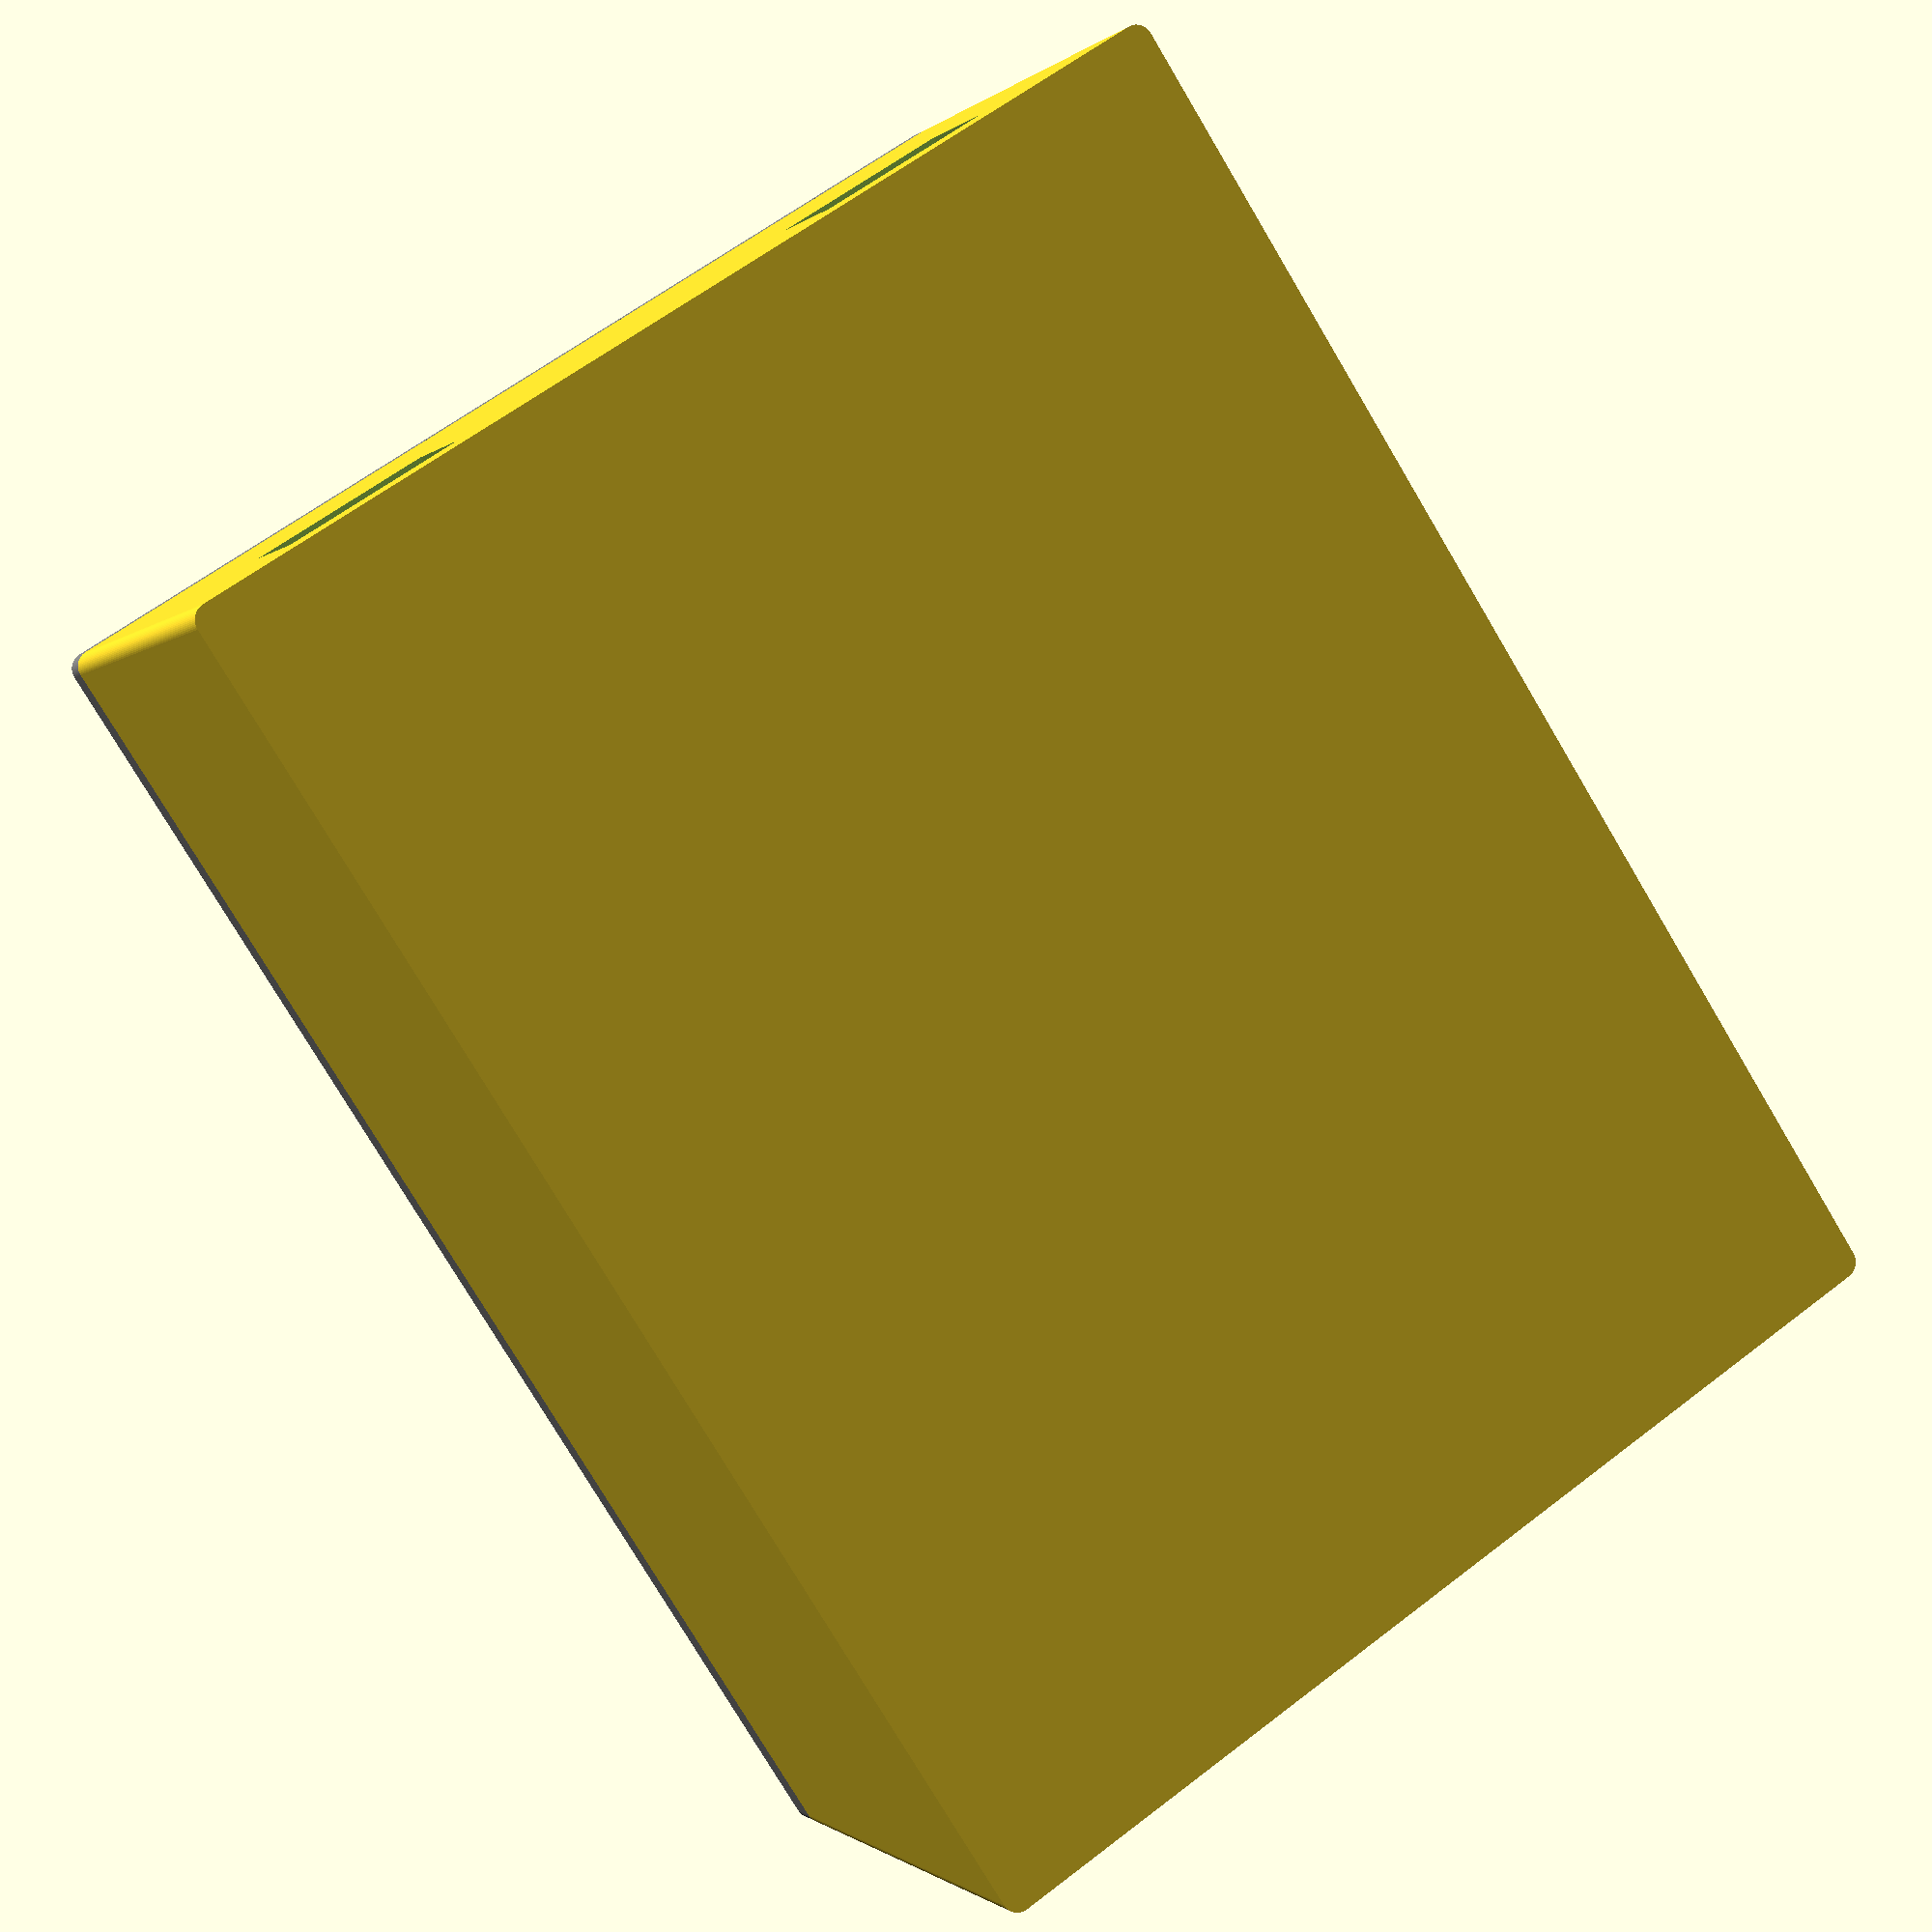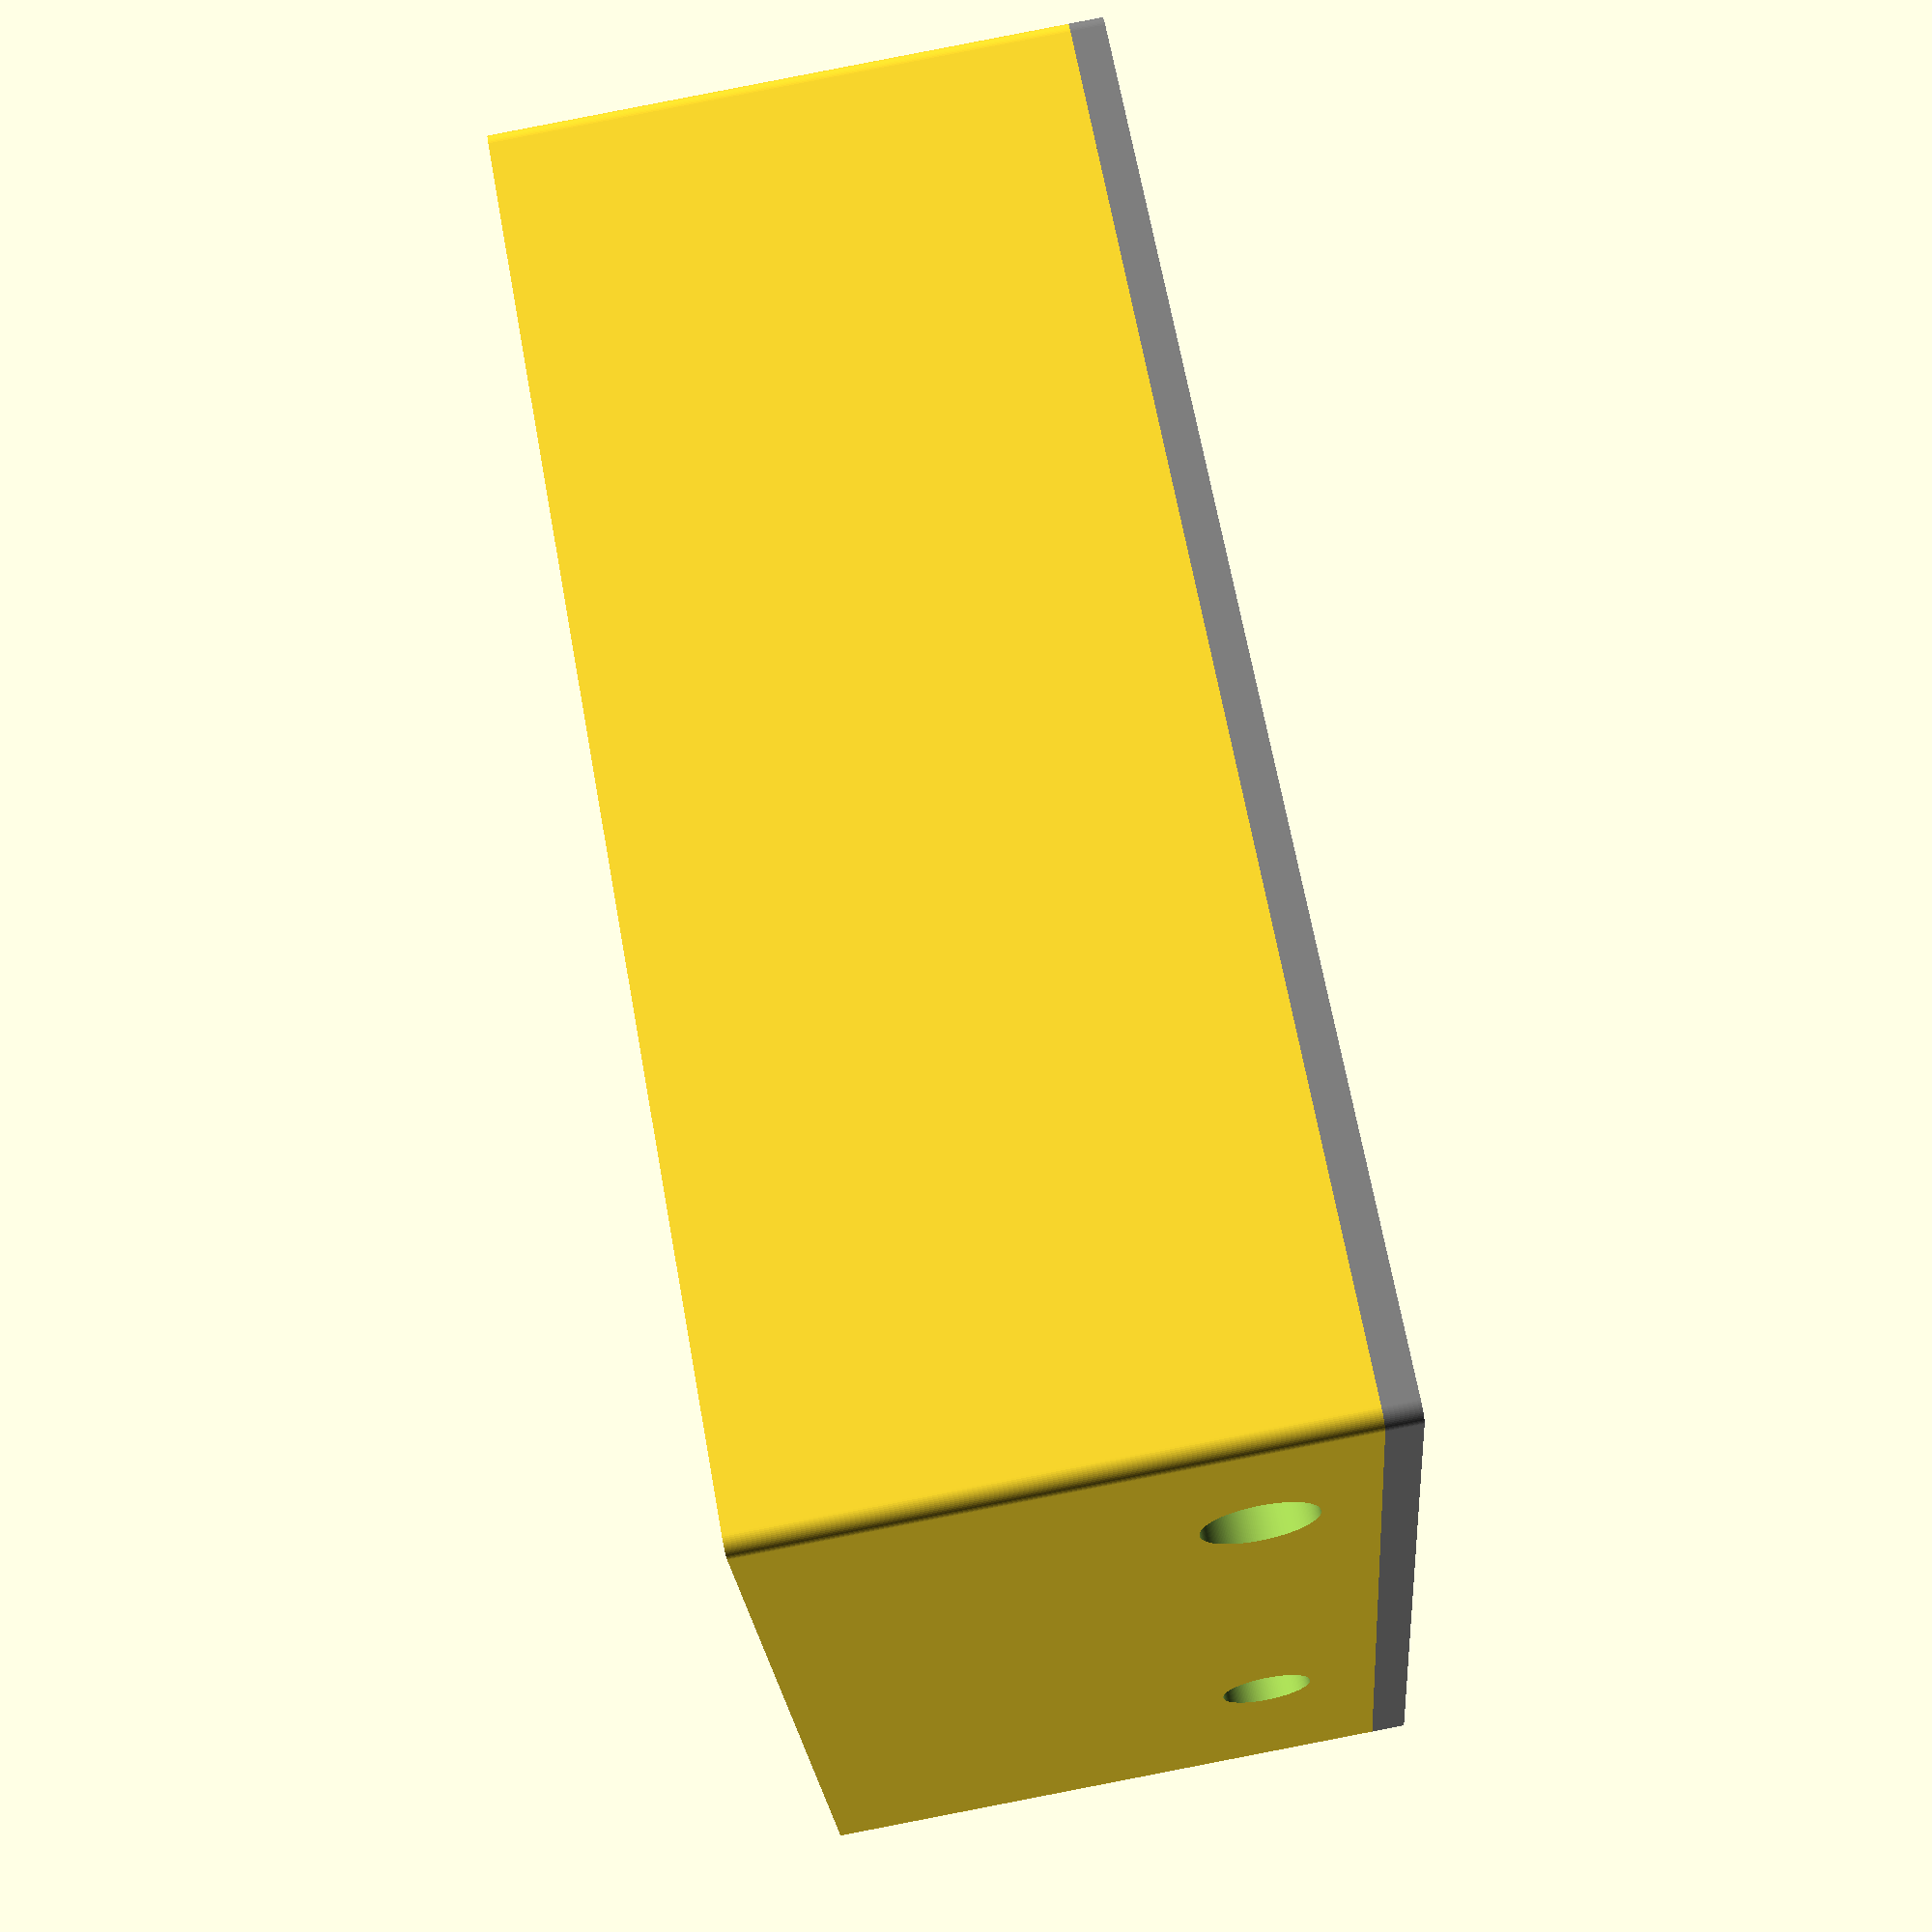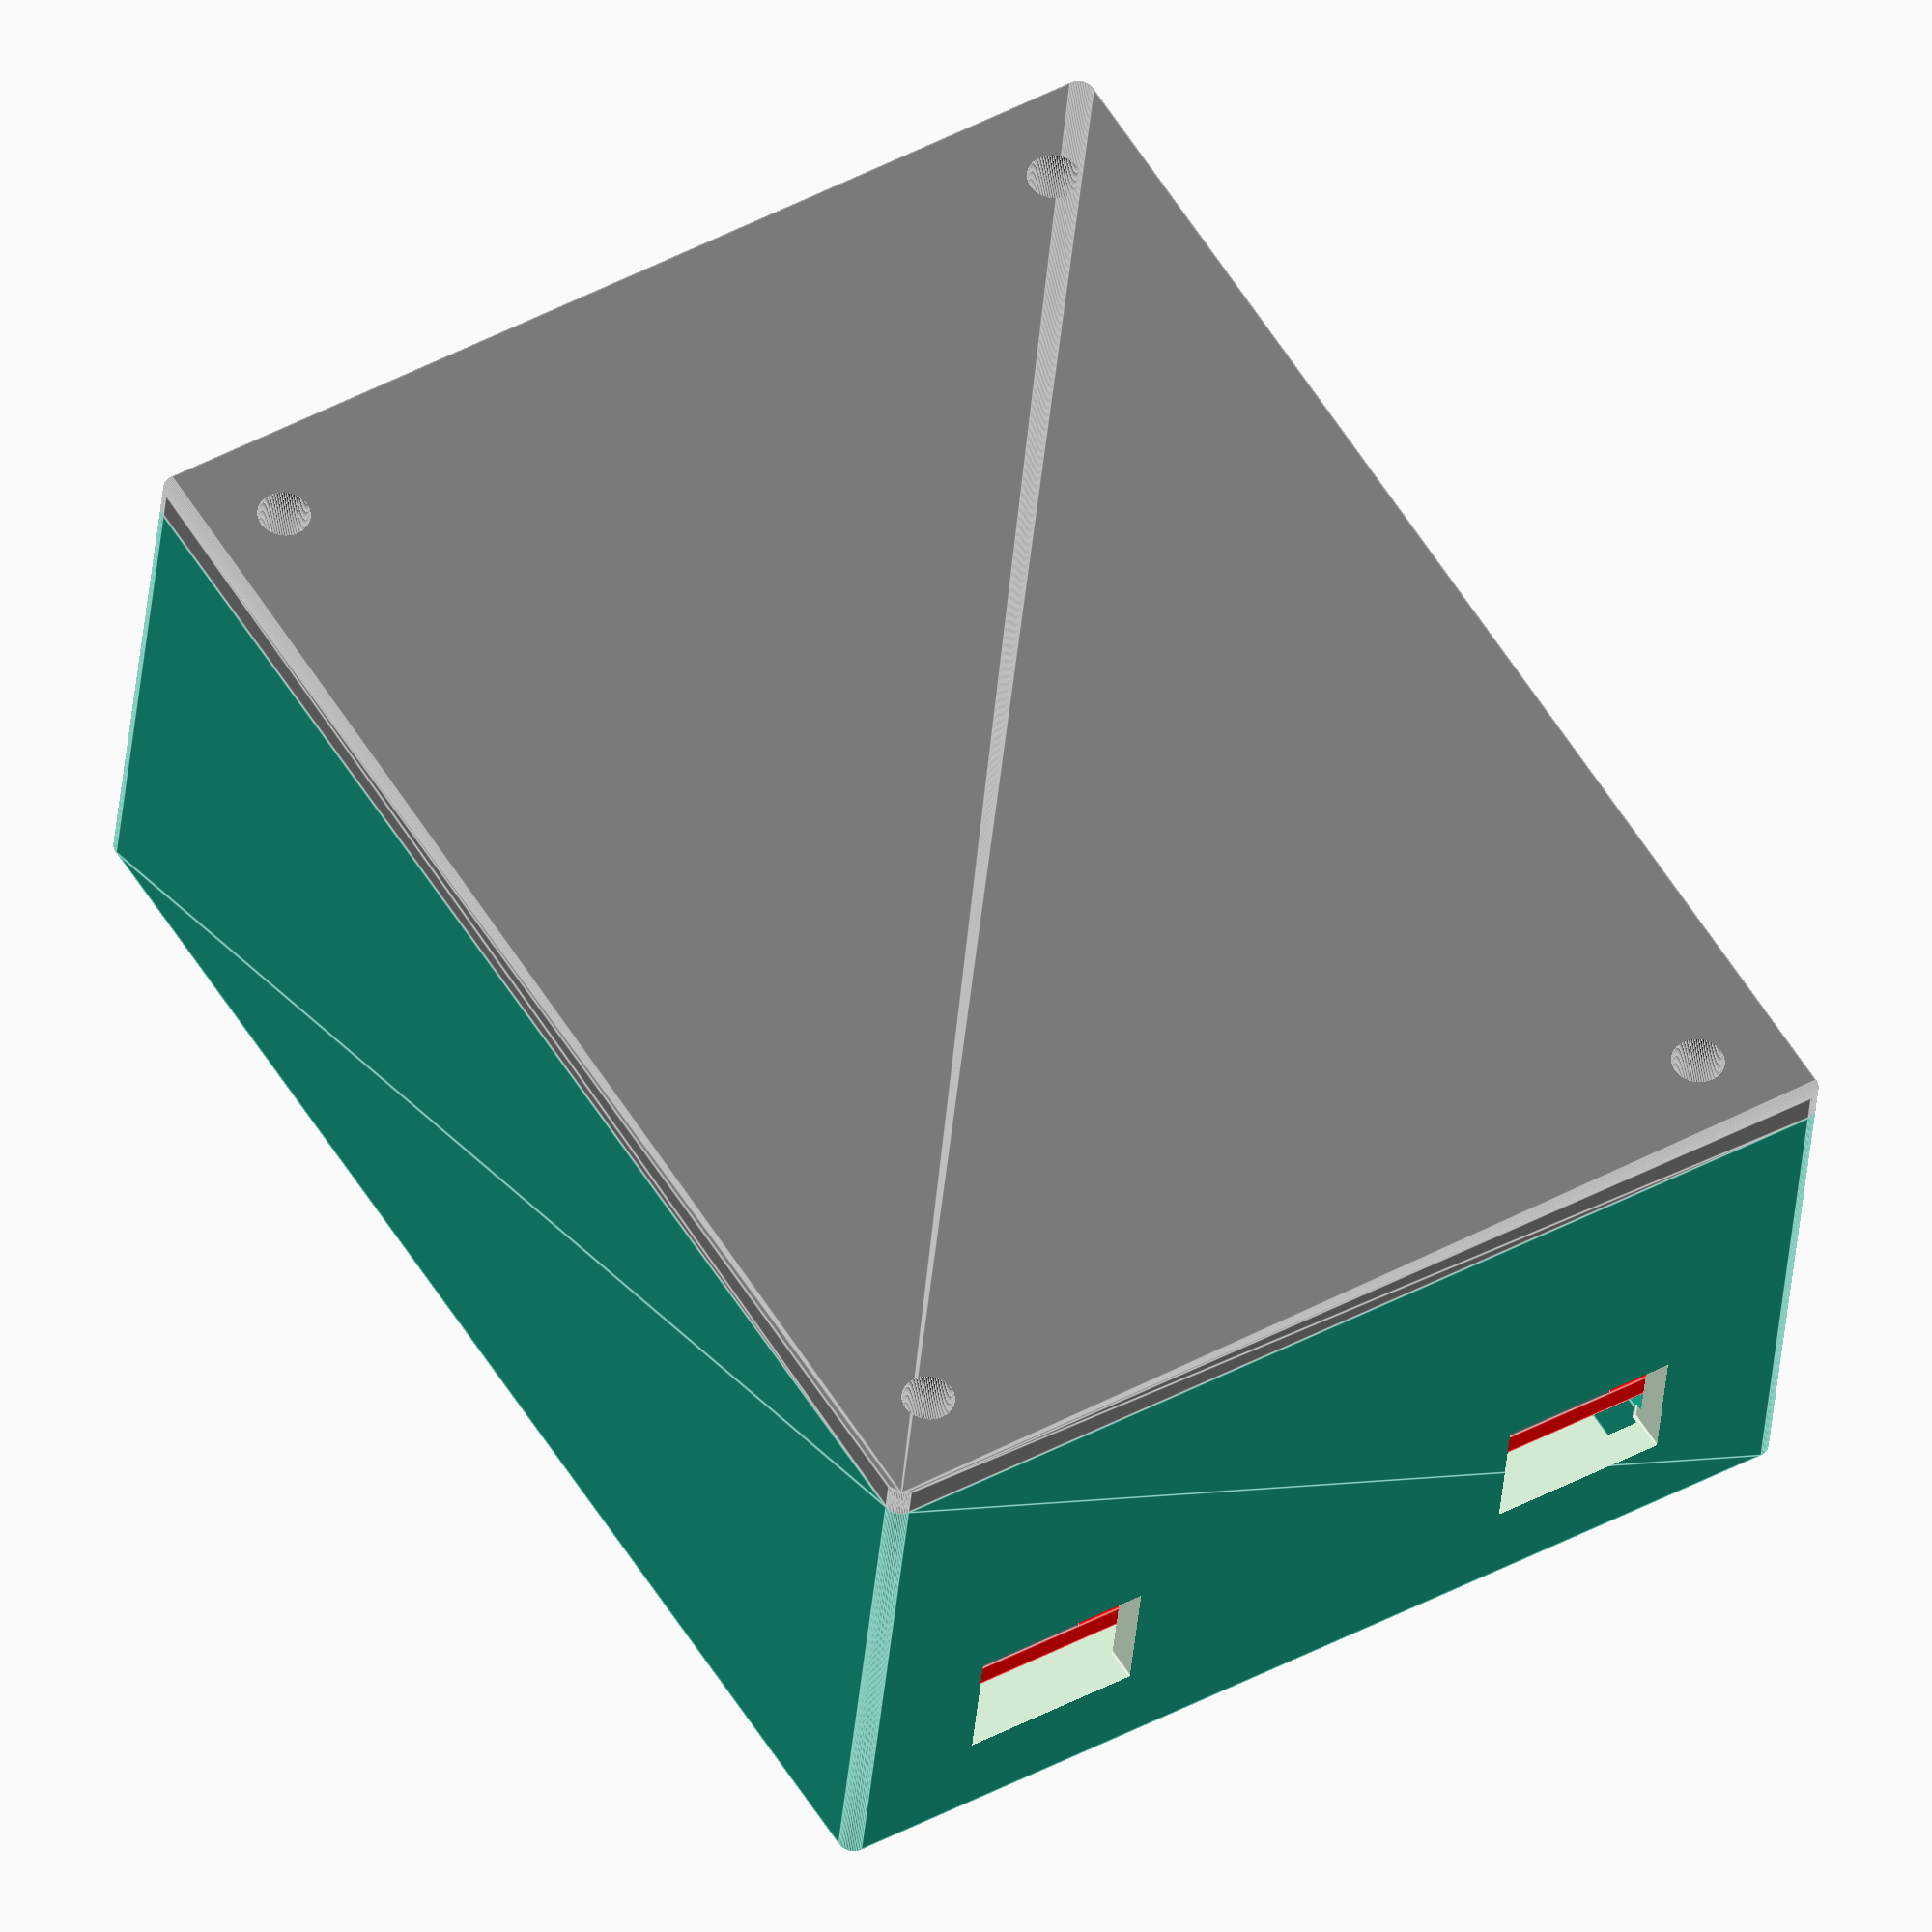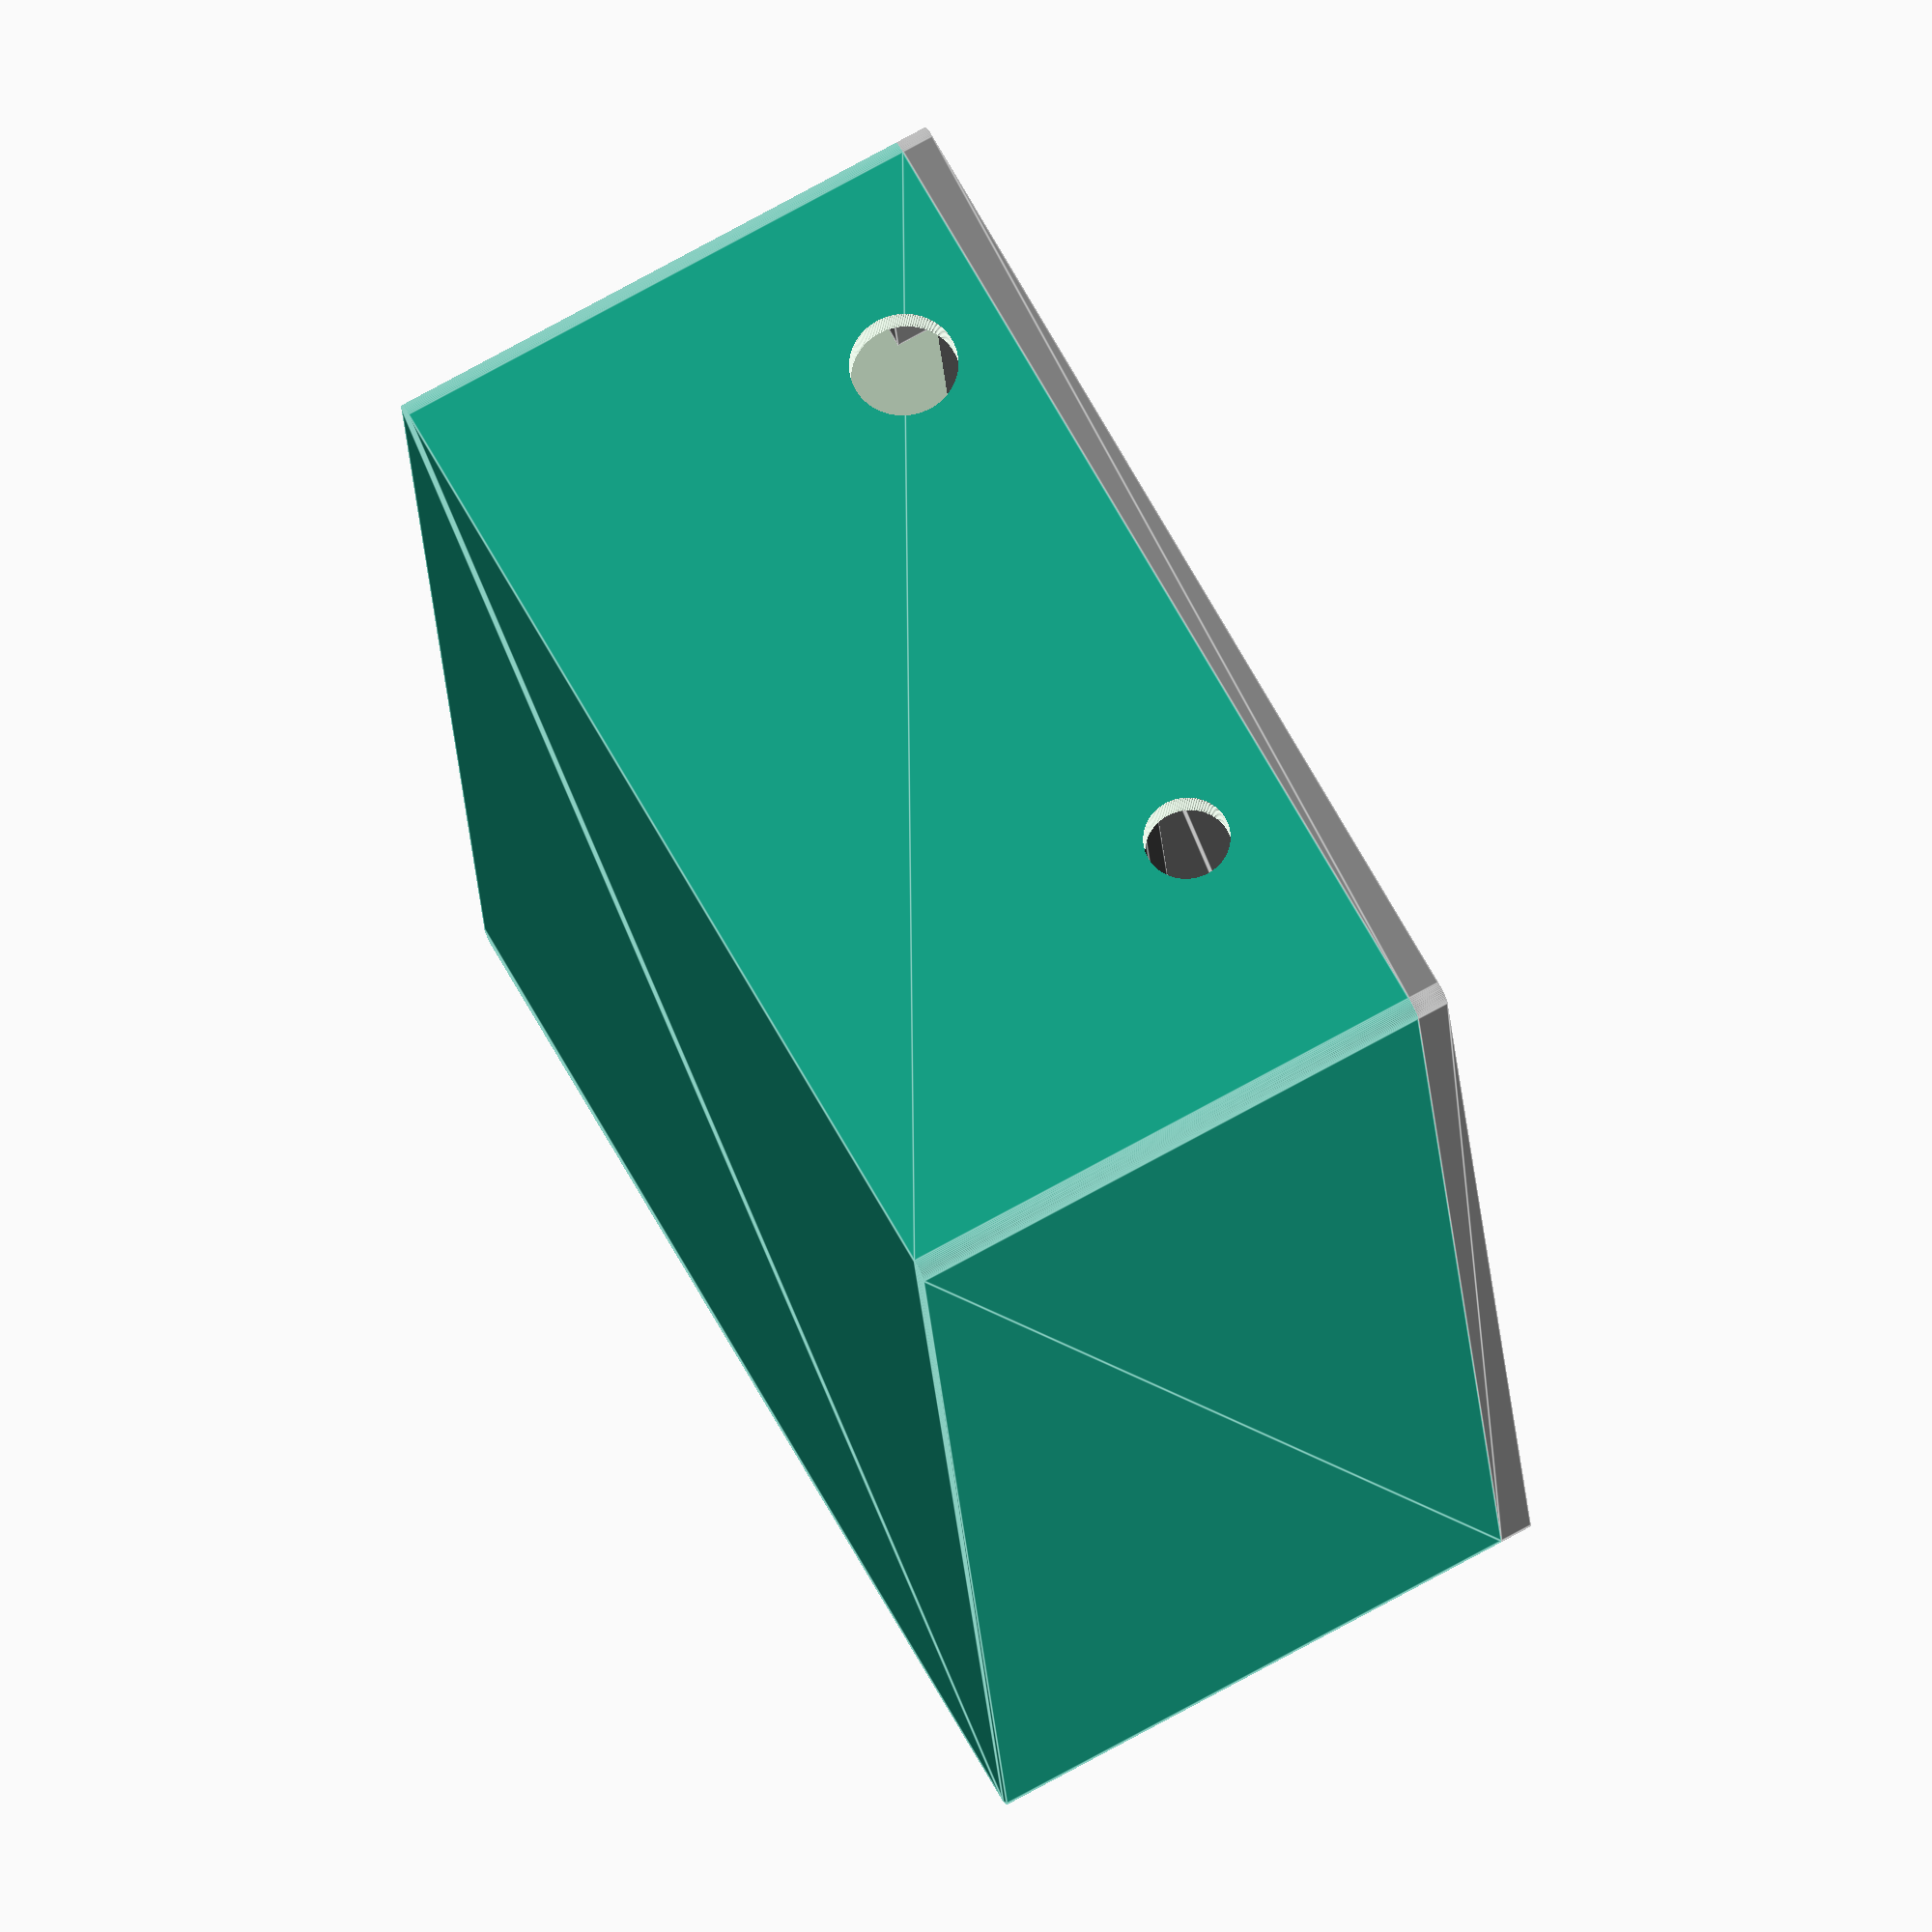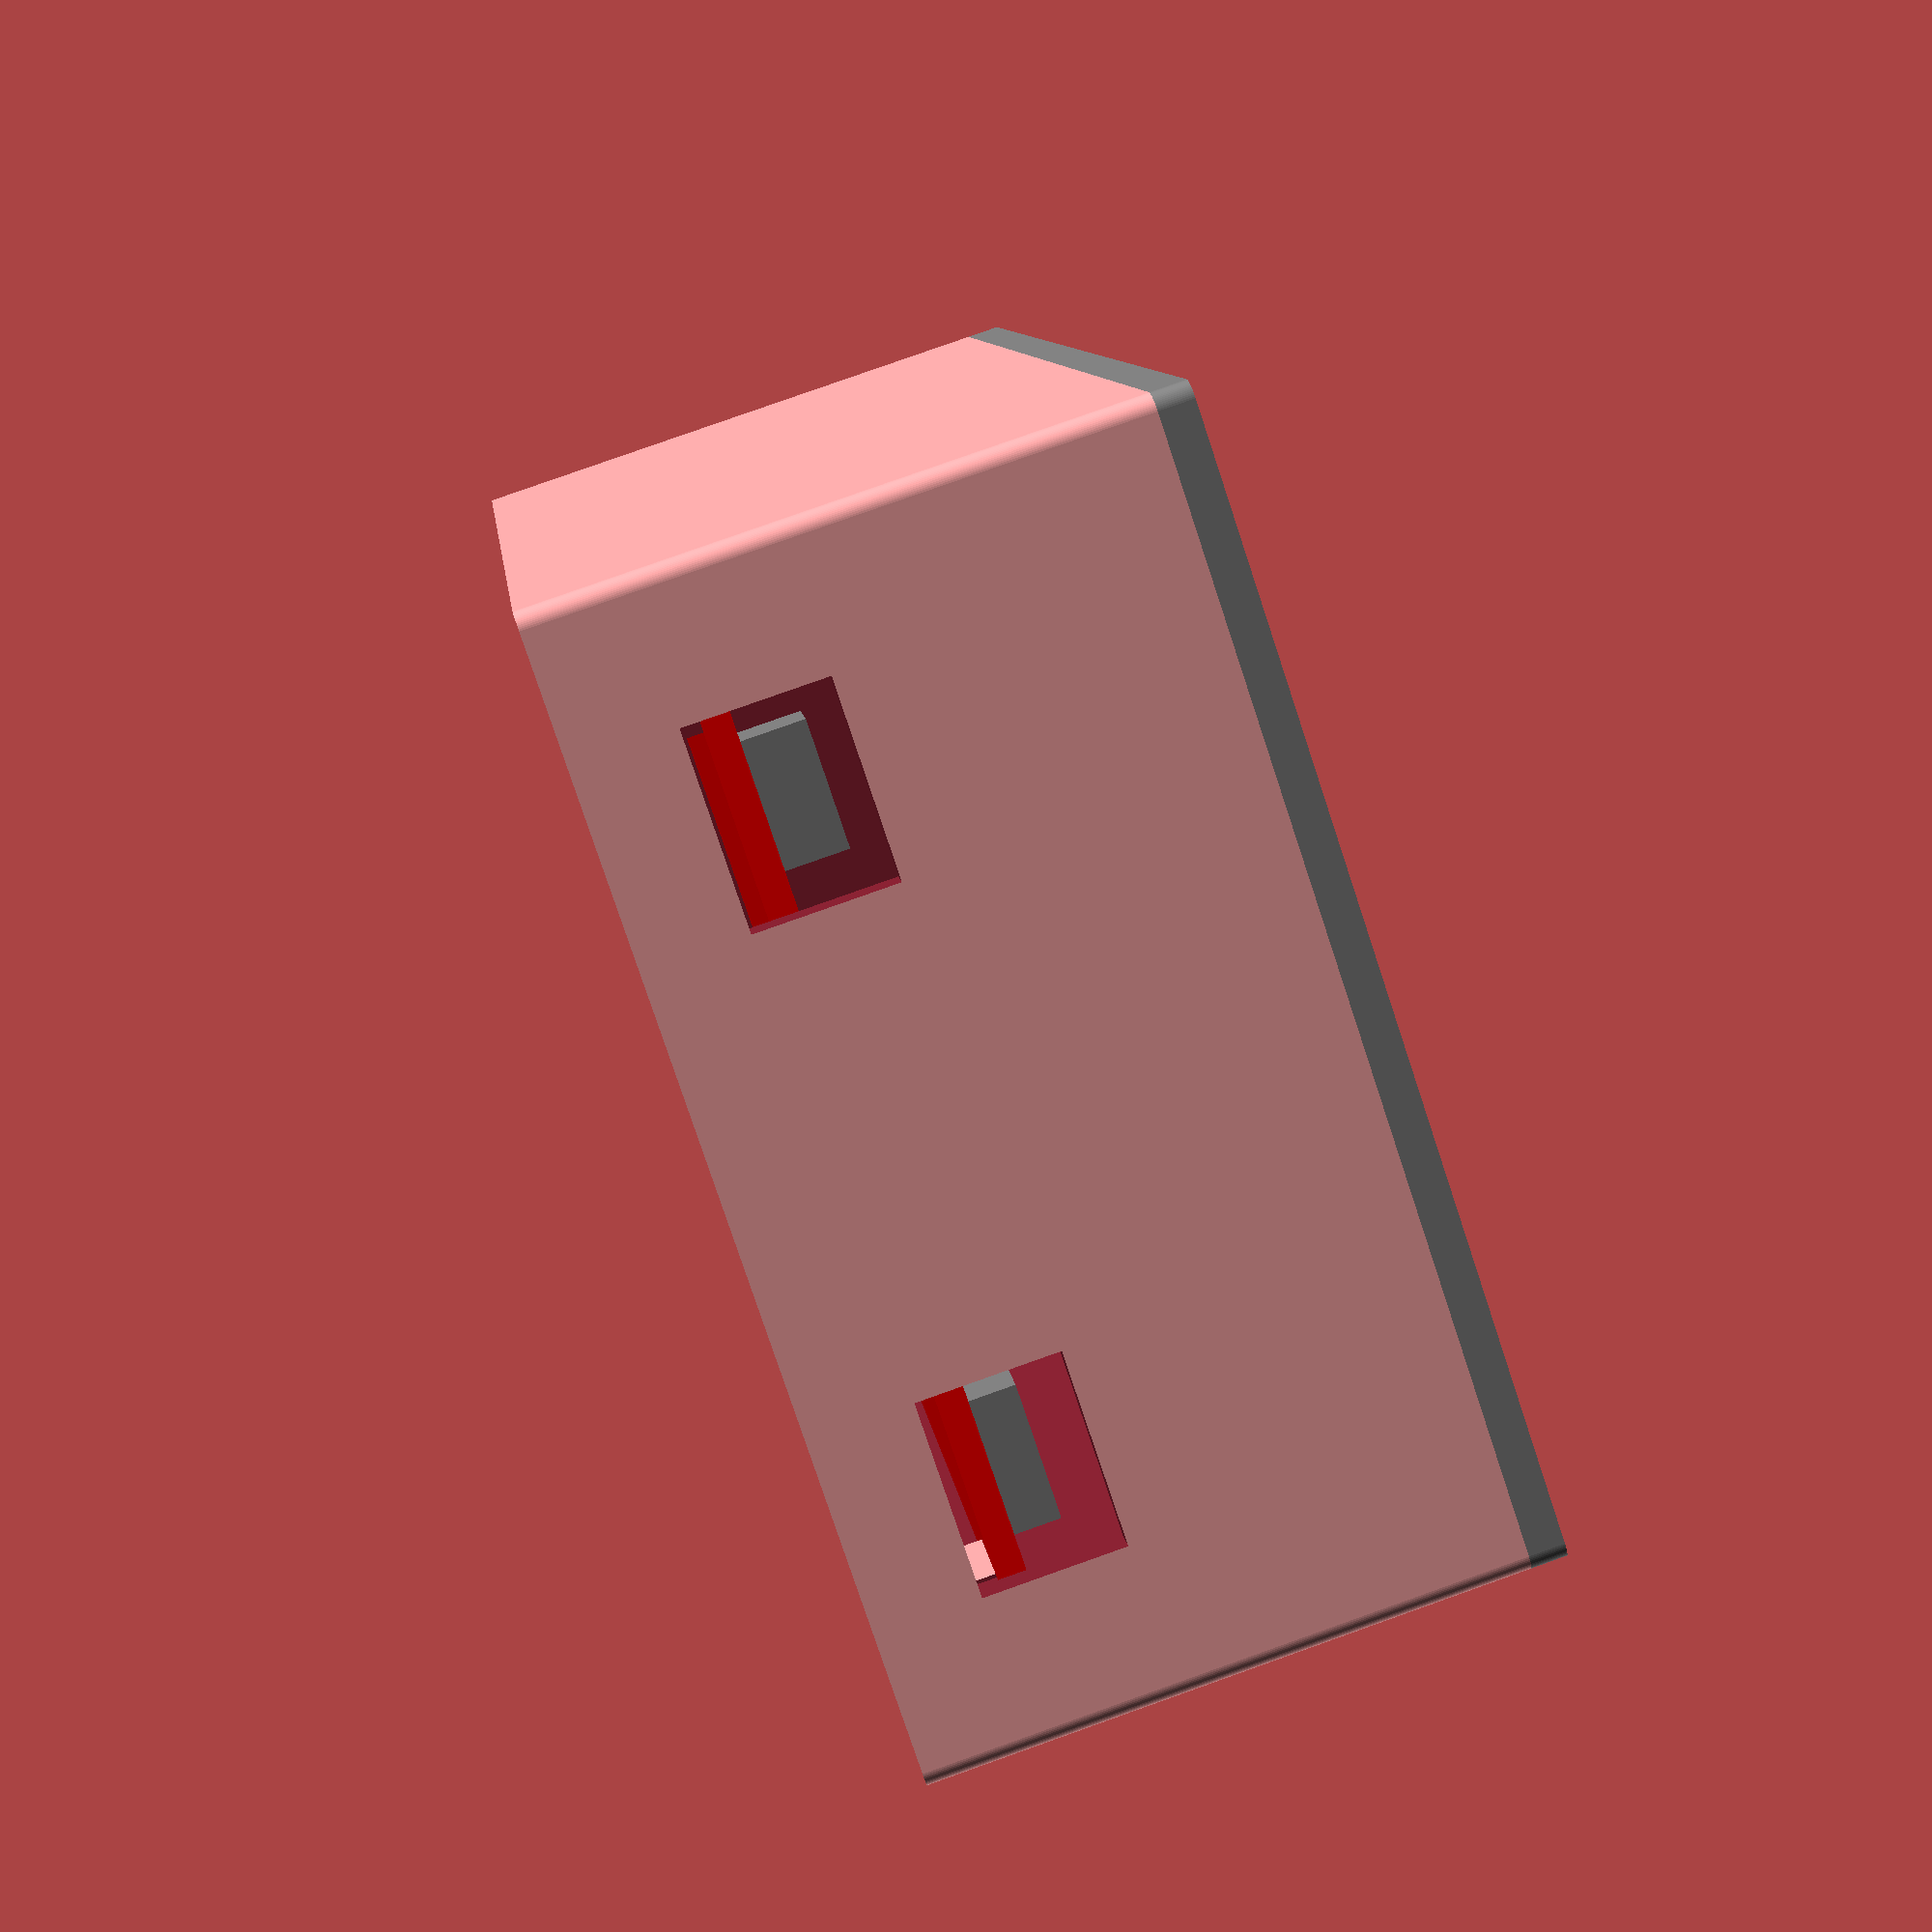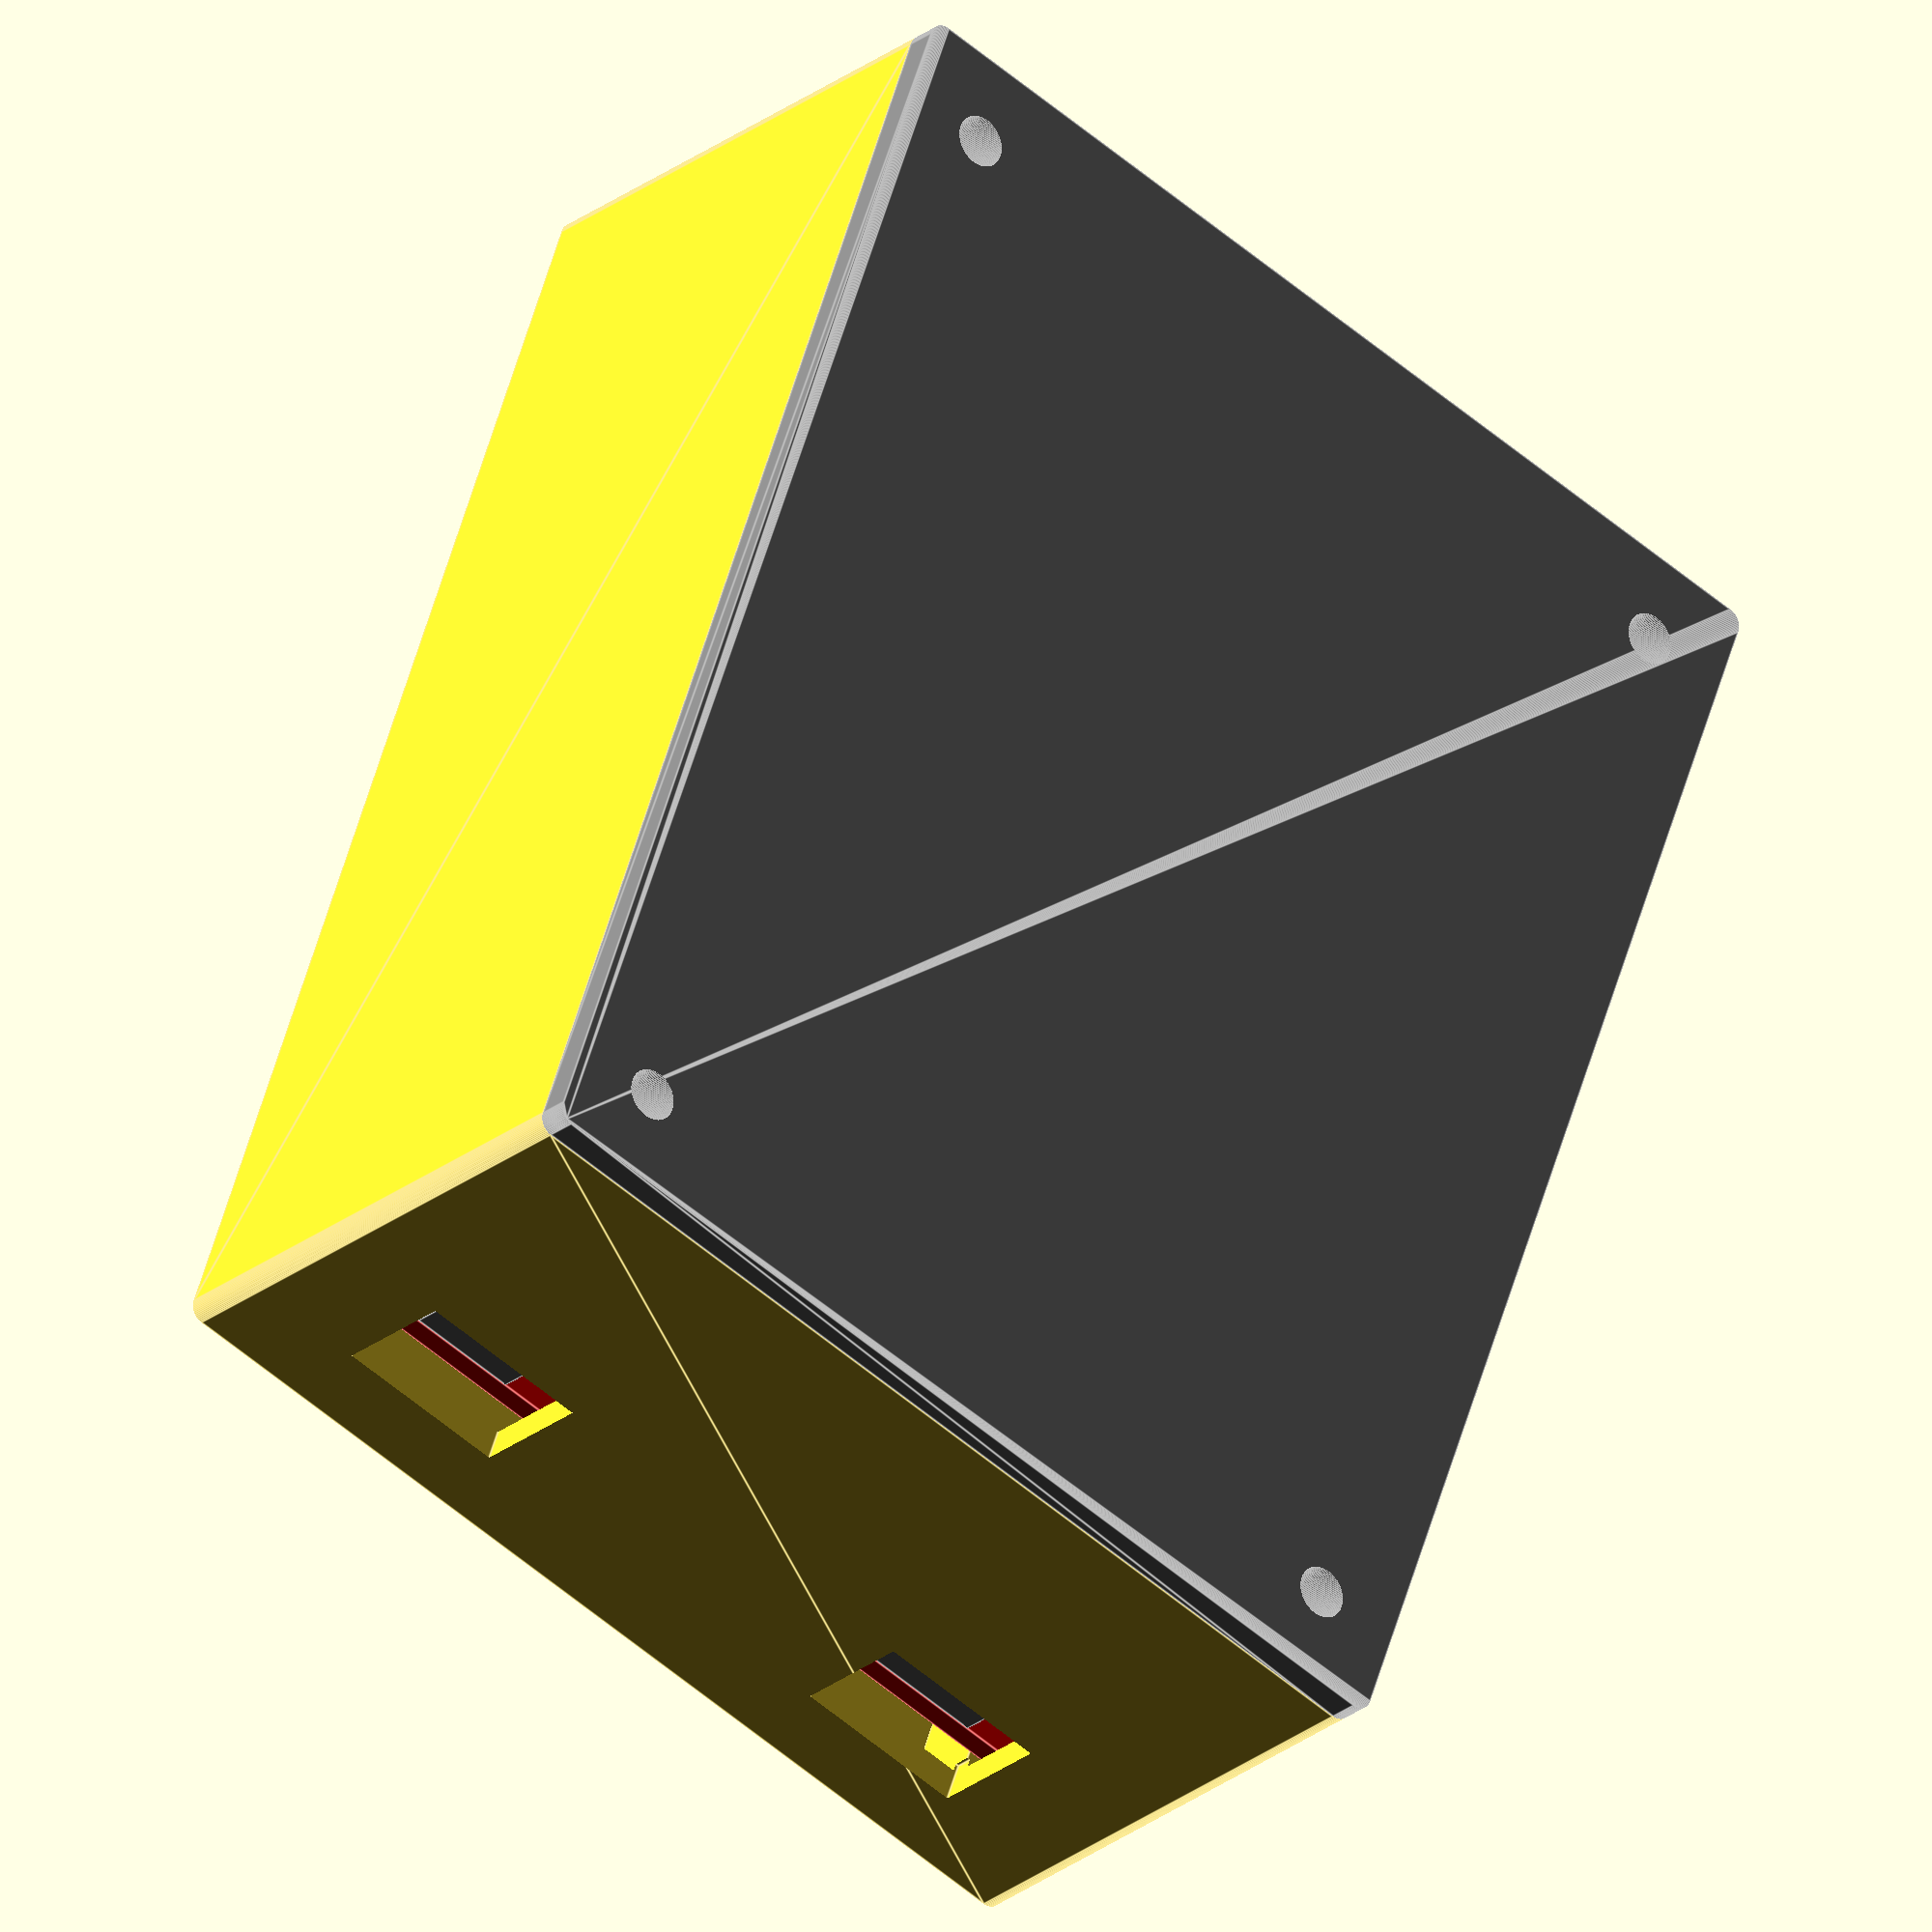
<openscad>
$fs=0.1; $fa=0.1;
union(){
    difference(){
        color([1, 0, 0]){
            cube(size=[78.8, 58.6, 1.6]);
        };
        translate(v=[2.5, 2.5, -1]){
            cylinder(h=3.6, d=3);
        };
        translate(v=[2.5, 56.1, -1]){
            cylinder(h=3.6, d=3);
        };
        translate(v=[76.3, 2.5, -1]){
            cylinder(h=3.6, d=3);
        };
        translate(v=[76.3, 56.1, -1]){
            cylinder(h=3.6, d=3);
        };
    };
    color([0.5, 0.5, 0.5]){
        translate(v=[0, 7.5, 1.6]){
            cube(size=[5.1, 7.6, 2.6]);
        };
    };
    color([0.5, 0.5, 0.5]){
        translate(v=[0, 44.5, 1.6]){
            cube(size=[3.7, 7, 3.5]);
        };
    };
    color([0.1, 0.1, 0.1]){
        translate(v=[40, 5, 1.6]){
            cube(size=[26, 2.5, 9.7]);
        };
    };
    color([0.1, 0.1, 0.1]){
        translate(v=[40, 51.1, 1.6]){
            cube(size=[26, 2.5, 9.7]);
        };
    };
    translate(v=[27.799999999999997, 4.300000000000001, 11.299999999999999]){
        union(){
            color([0, 1, 0]){
                cube(size=[51, 50, 1.5]);
            };
            color([0.1, 0.1, 0.1]){
                translate(v=[6.5, 14, 1.5]){
                    cube(size=[5.1, 10.7, 9.7]);
                };
            };
            color([0.1, 0.1, 0.1]){
                translate(v=[44.8, 11.2, 1.5]){
                    cube(size=[2.5, 2.5, 9.7]);
                };
            };
            color([0.1, 0.1, 0.1]){
                translate(v=[44.8, 24, 1.5]){
                    cube(size=[2.5, 2.5, 9.7]);
                };
            };
            translate(v=[6.2, 11.7, 11.2]){
                union(){
                    color([0.2, 0.2, 0.2]){
                        cube(size=[40.9, 15.3, 1]);
                    };
                    color([1, 1, 0]){
                        translate(v=[33.2, 4.9, 1]){
                            cube(size=[6, 6, 2.5]);
                        };
                    };
                };
            };
        };
    };
    difference(){
        union(){
            difference(){
                hull(){
                    union(){
                        translate(v=[-2.0, -2.0, -7]){
                            cylinder(h=33.5, d=2);
                        };
                        translate(v=[-2.0, 60.6, -7]){
                            cylinder(h=33.5, d=2);
                        };
                        translate(v=[80.8, -2.0, -7]){
                            cylinder(h=33.5, d=2);
                        };
                        translate(v=[80.8, 60.6, -7]){
                            cylinder(h=33.5, d=2);
                        };
                    };
                };
                translate(v=[-1, -1, -5.5]){
                    cube(size=[80.8, 60.6, 33.0]);
                };
            };
            translate(v=[2.5, 2.5, -5.5]){
                difference(){
                    translate(v=[-3.5, -3.5, 0]){
                        cube(size=[7, 7, 5.5]);
                    };
                    translate(v=[0, 0, -0.25]){
                        cylinder(h=6, d=4);
                    };
                };
            };
            translate(v=[2.5, 56.1, -5.5]){
                difference(){
                    translate(v=[-3.5, -3.5, 0]){
                        cube(size=[7, 7, 5.5]);
                    };
                    translate(v=[0, 0, -0.25]){
                        cylinder(h=6, d=4);
                    };
                };
            };
            translate(v=[76.3, 2.5, -5.5]){
                difference(){
                    translate(v=[-3.5, -3.5, 0]){
                        cube(size=[7, 7, 5.5]);
                    };
                    translate(v=[0, 0, -0.25]){
                        cylinder(h=6, d=4);
                    };
                };
            };
            translate(v=[76.3, 56.1, -5.5]){
                difference(){
                    translate(v=[-3.5, -3.5, 0]){
                        cube(size=[7, 7, 5.5]);
                    };
                    translate(v=[0, 0, -0.25]){
                        cylinder(h=6, d=4);
                    };
                };
            };
        };
        translate(v=[-3.5, 5.8, -1.1]){
            cube(size=[3, 11, 8]);
        };
        translate(v=[-3.5, 42.5, -1.1]){
            cube(size=[3, 11, 8]);
        };
        translate(v=[79.3, 10, 20]){
            rotate(a=[0, 90, 0]){
                cylinder(h=3, d=6.5);
            };
        };
        translate(v=[79.3, 45, 20]){
            rotate(a=[0, 90, 0]){
                cylinder(h=3, d=5.2);
            };
        };
    };
    color([0.5, 0.5, 0.5]){
        difference(){
            union(){
                difference(){
                    union(){
                        difference(){
                            union(){
                                difference(){
                                    union(){
                                        difference(){
                                            hull(){
                                                union(){
                                                    translate(v=[-2.0, -2.0, 26.5]){
                                                        cylinder(h=2.0, d=2);
                                                    };
                                                    translate(v=[-2.0, 60.6, 26.5]){
                                                        cylinder(h=2.0, d=2);
                                                    };
                                                    translate(v=[80.8, -2.0, 26.5]){
                                                        cylinder(h=2.0, d=2);
                                                    };
                                                    translate(v=[80.8, 60.6, 26.5]){
                                                        cylinder(h=2.0, d=2);
                                                    };
                                                };
                                            };
                                            translate(v=[-1, -1, 0]){
                                                cube(size=[80.8, 60.6, 0]);
                                            };
                                        };
                                        translate(v=[-0.5, -0.5, 21.5]){
                                            cube(size=[6, 6, 5]);
                                        };
                                    };
                                    translate(v=[2.5, 2.5, 21.4]){
                                        cylinder(h=7.2, d=3.2);
                                    };
                                };
                                translate(v=[-0.5, 53.1, 21.5]){
                                    cube(size=[6, 6, 5]);
                                };
                            };
                            translate(v=[2.5, 56.1, 21.4]){
                                cylinder(h=7.2, d=3.2);
                            };
                        };
                        translate(v=[73.3, -0.5, 21.5]){
                            cube(size=[6, 6, 5]);
                        };
                    };
                    translate(v=[76.3, 2.5, 21.4]){
                        cylinder(h=7.2, d=3.2);
                    };
                };
                translate(v=[73.3, 53.1, 21.5]){
                    cube(size=[6, 6, 5]);
                };
            };
            translate(v=[76.3, 56.1, 21.4]){
                cylinder(h=7.2, d=3.2);
            };
        };
    };
};

</openscad>
<views>
elev=0.9 azim=123.1 roll=159.3 proj=p view=solid
elev=272.6 azim=200.4 roll=259.0 proj=p view=solid
elev=216.8 azim=58.7 roll=184.8 proj=o view=edges
elev=285.8 azim=277.1 roll=241.1 proj=o view=edges
elev=278.6 azim=71.1 roll=250.5 proj=p view=wireframe
elev=25.0 azim=289.6 roll=321.8 proj=o view=edges
</views>
